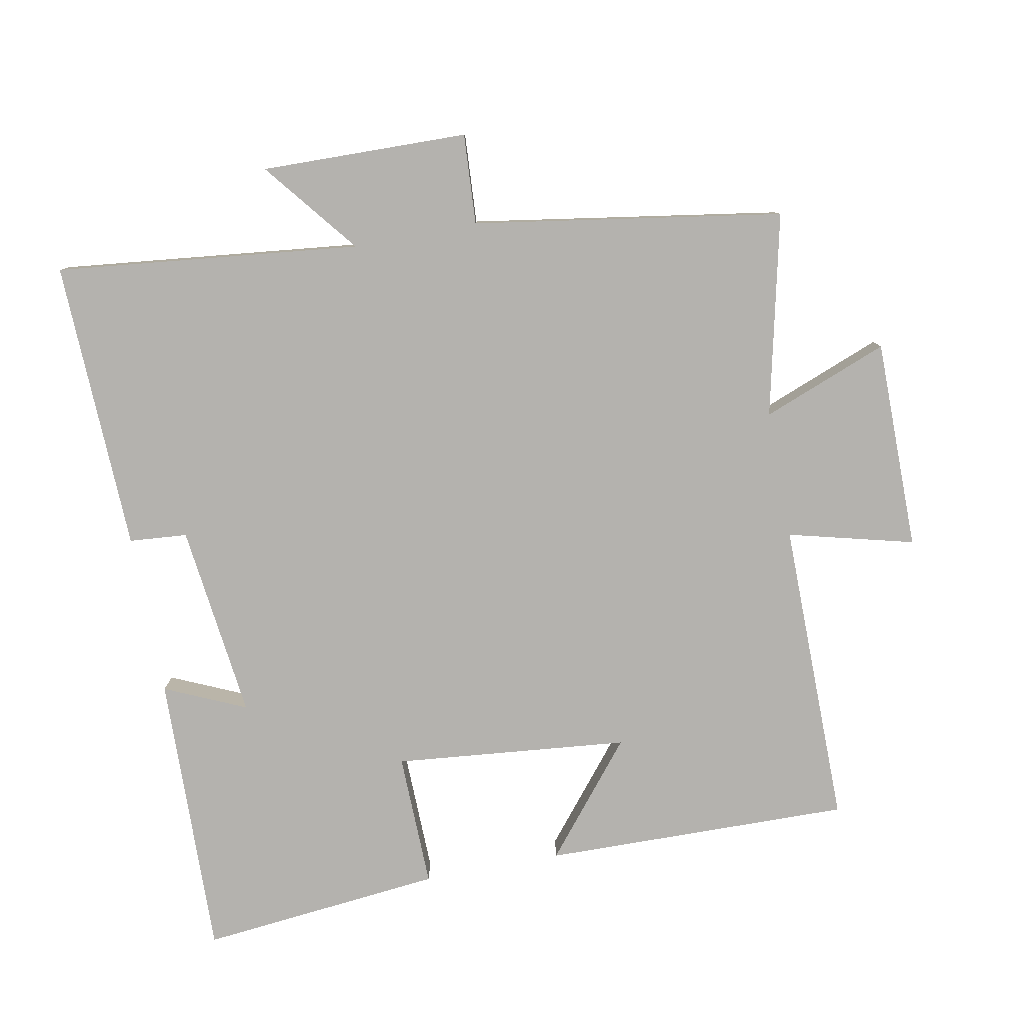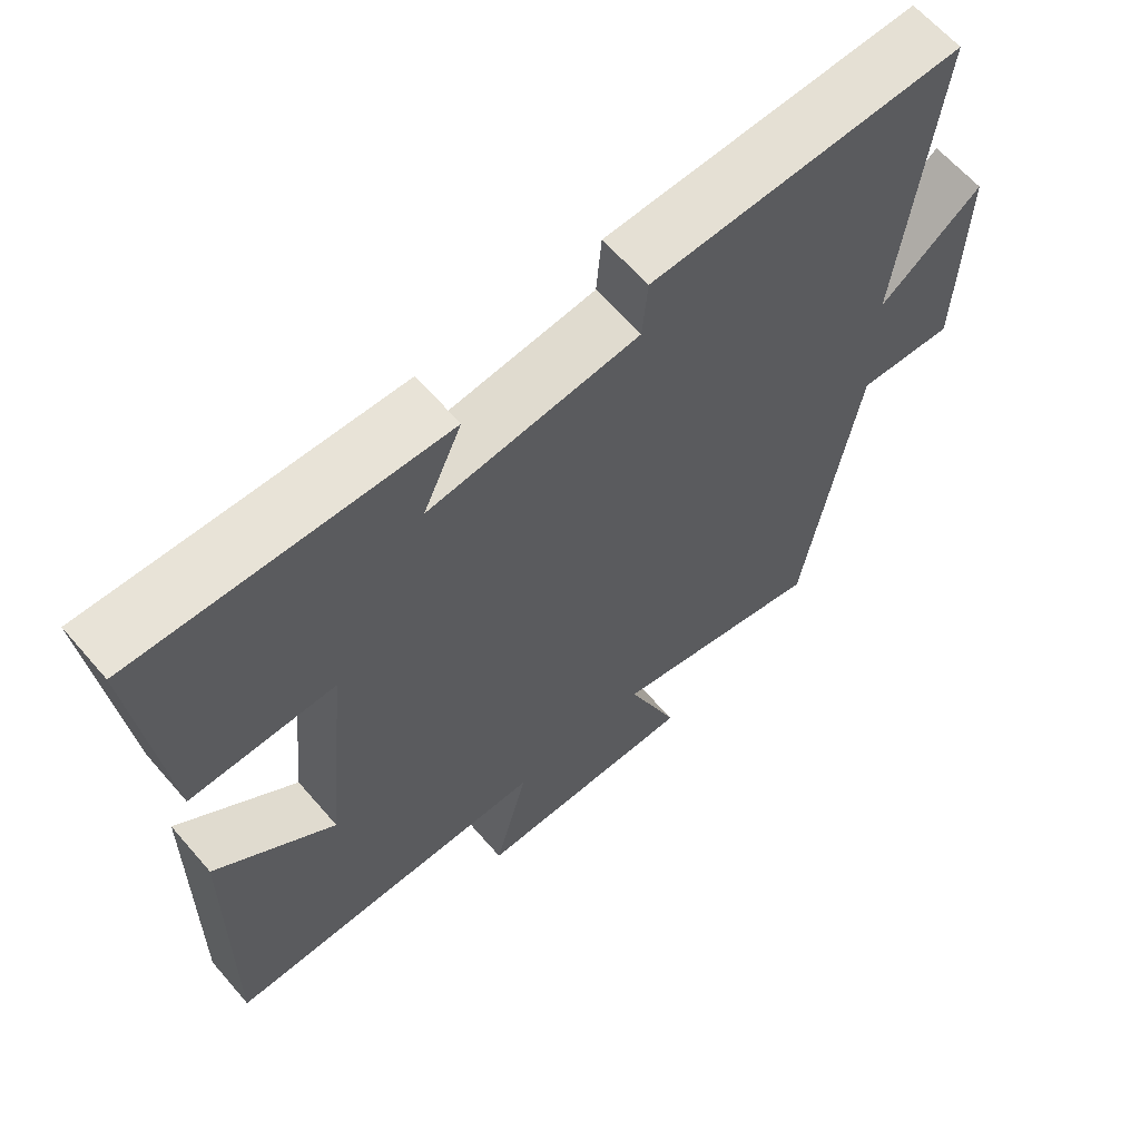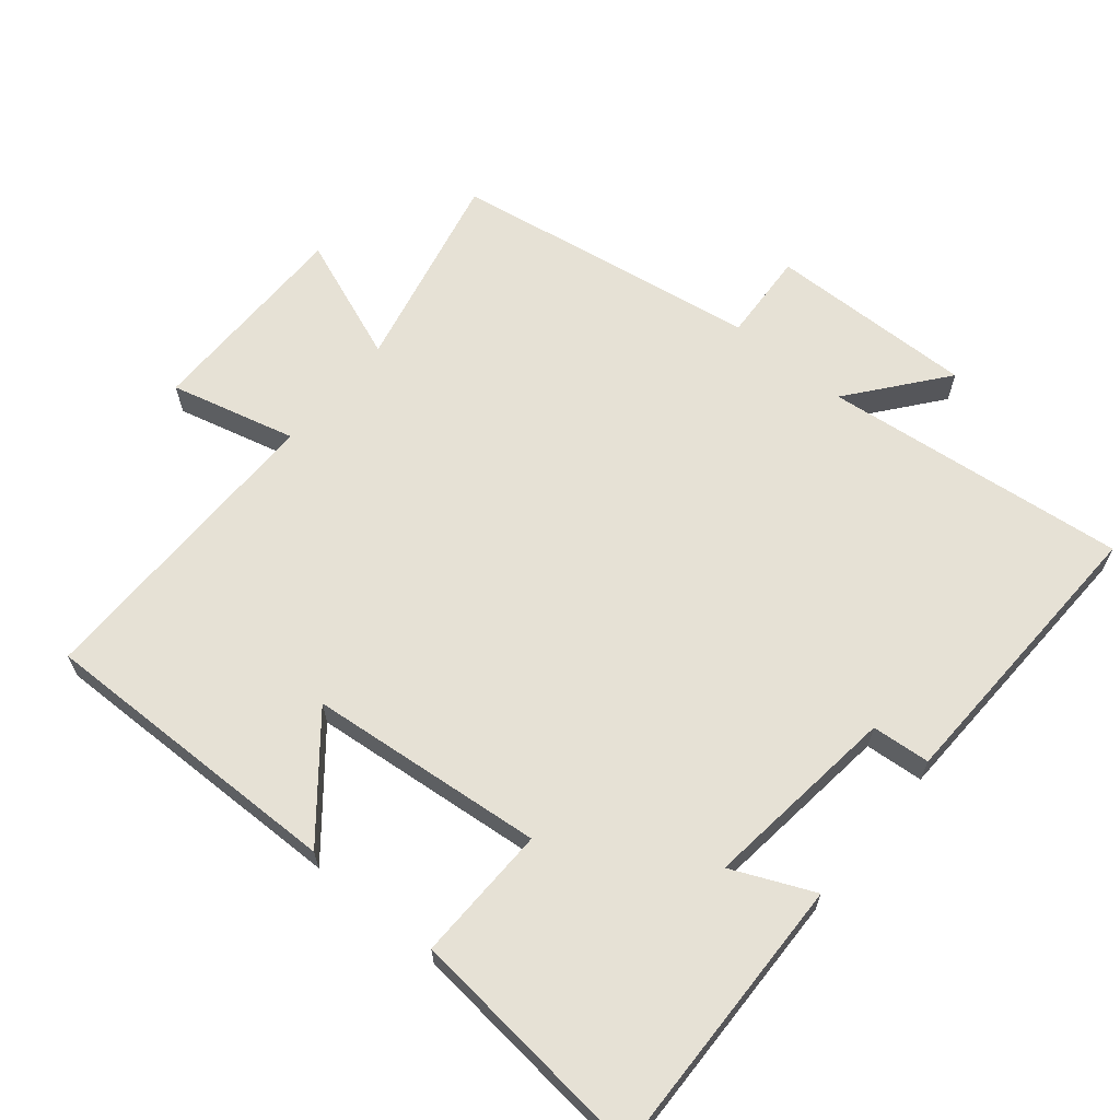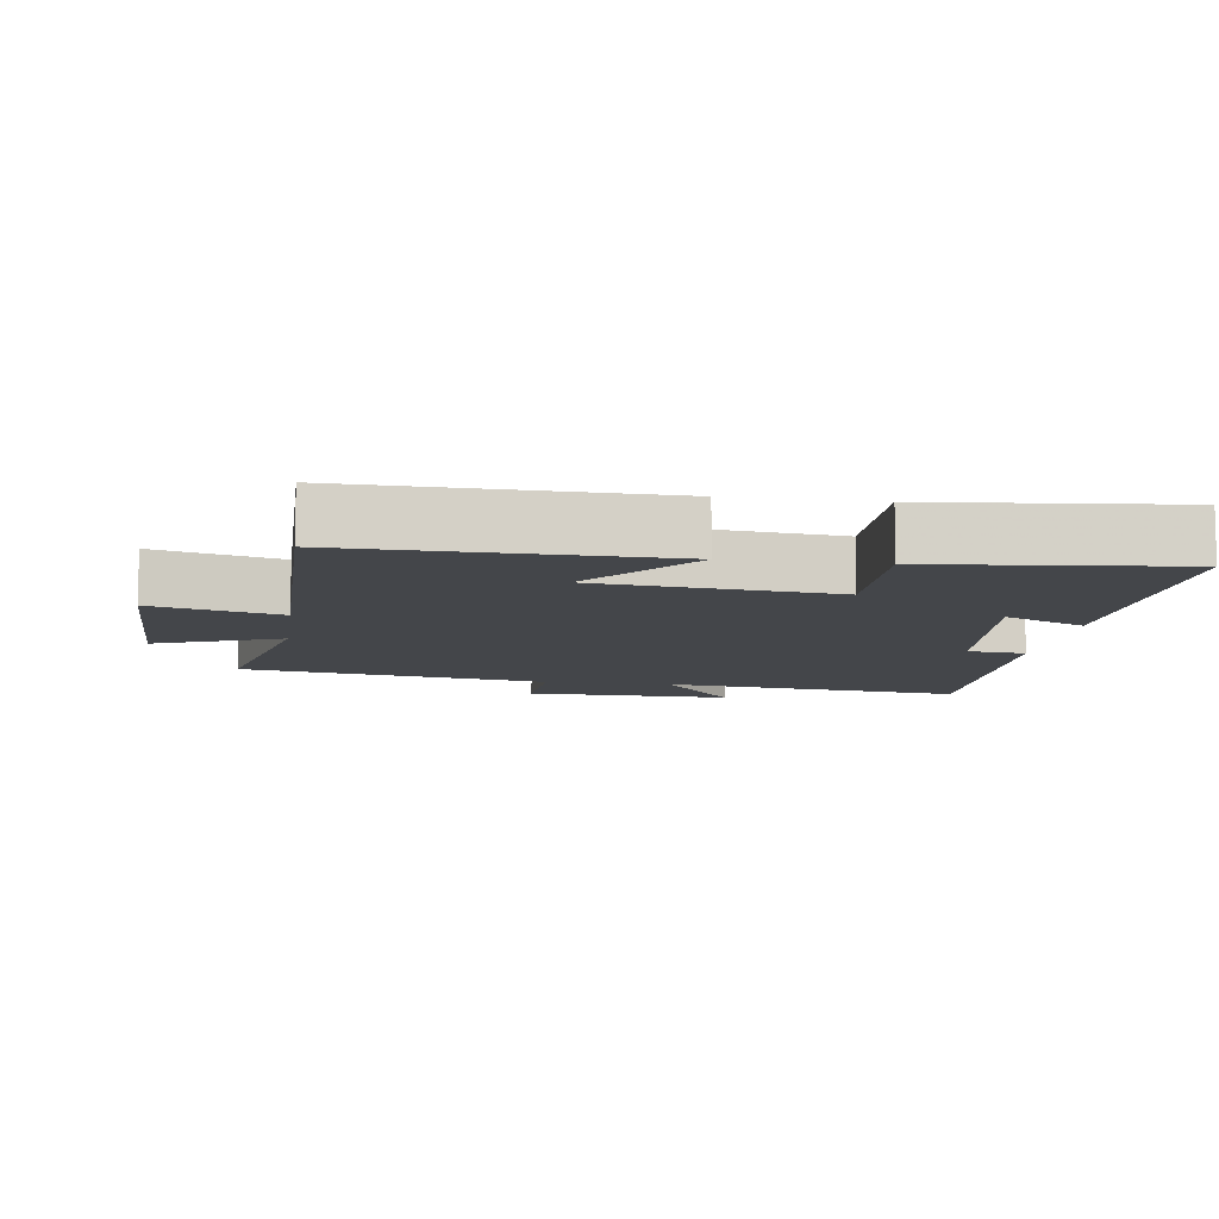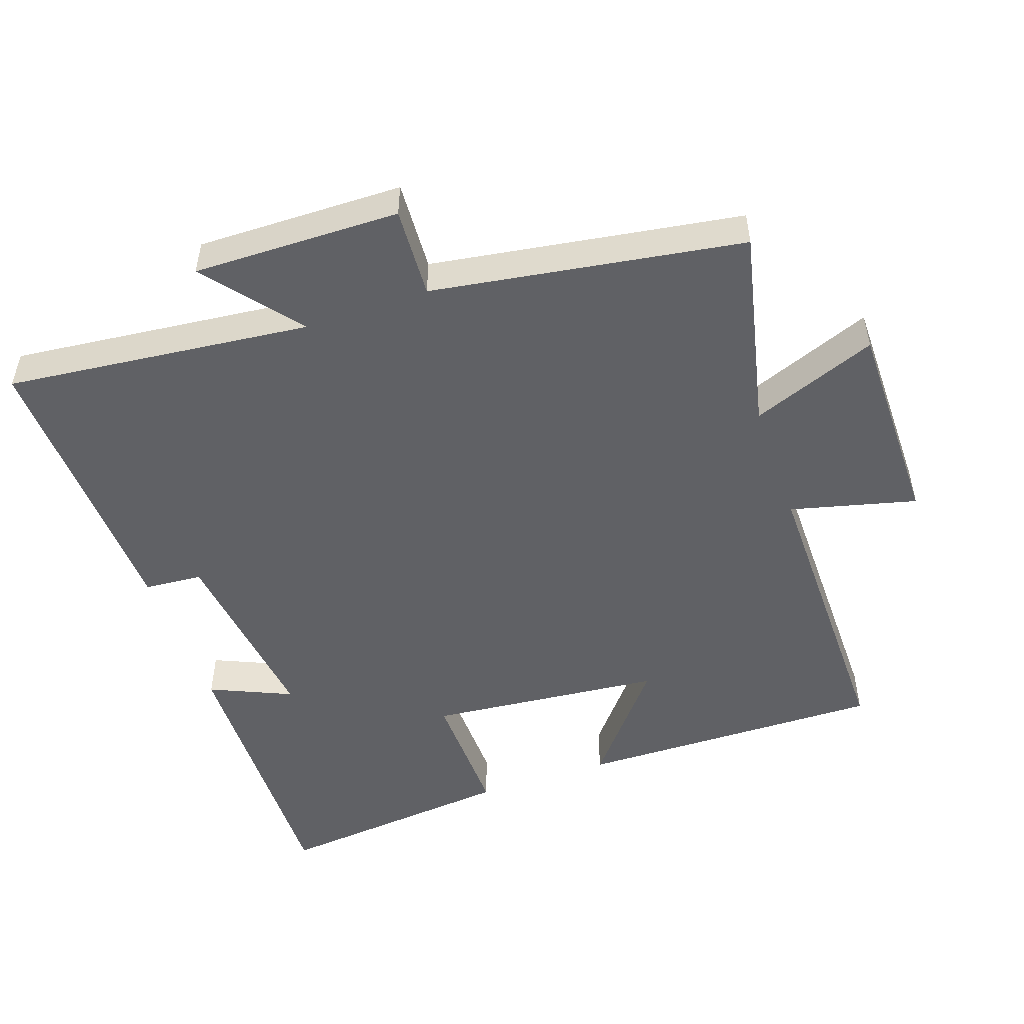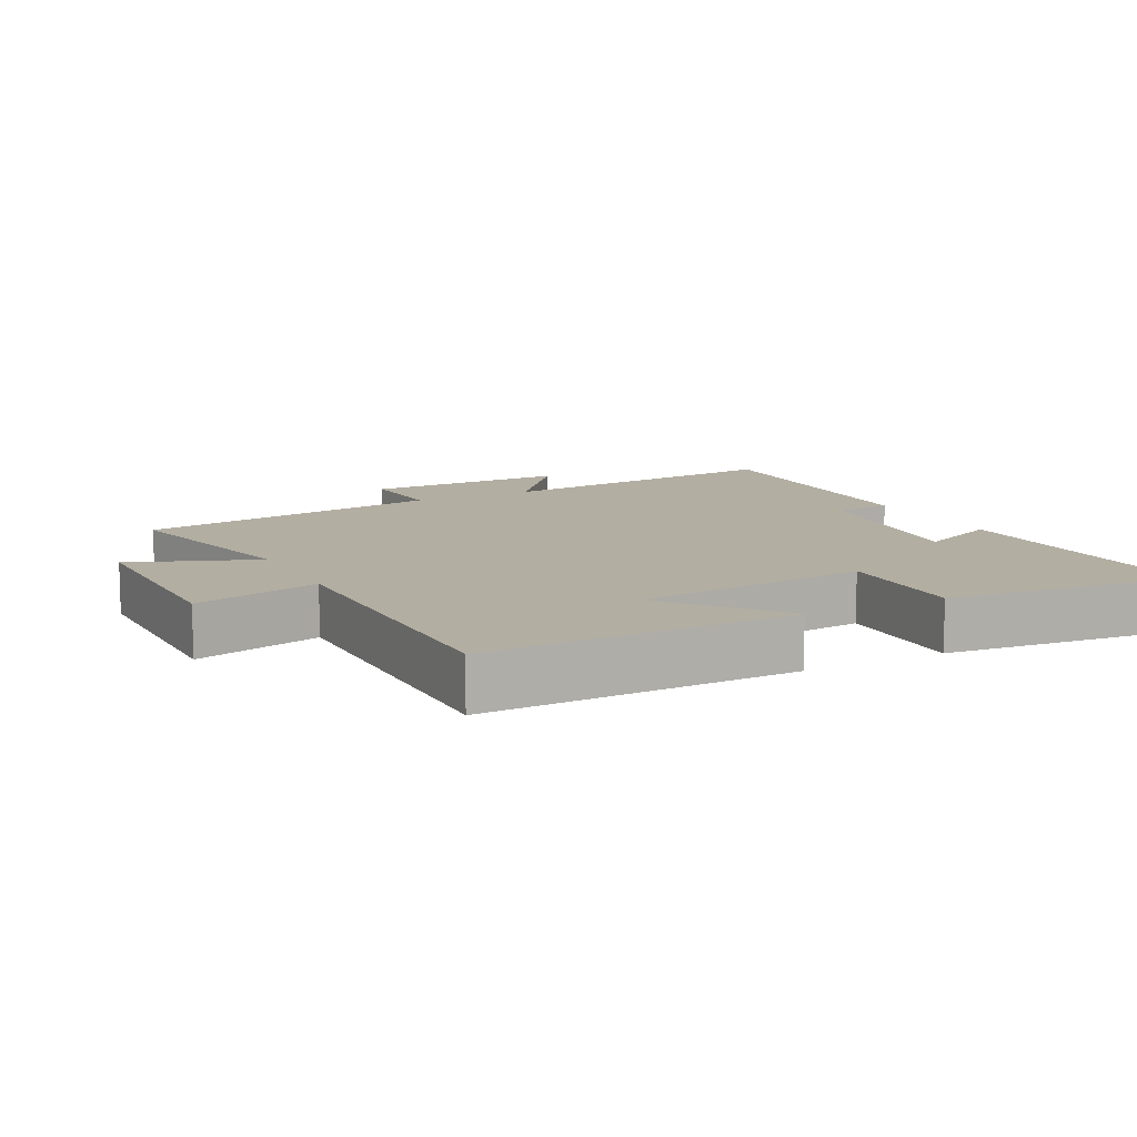
<metadata>
{"format":"obj","ext":"obj","renderer":"f3d","projection":"perspective","resolution":1024,"background":"white","views":[{"elev":-79.8,"azim":100.8,"up":"+Y"},{"elev":63.4,"azim":-40.8,"up":"+Z"},{"elev":64.3,"azim":-50.3,"up":"+Y"},{"elev":-9.5,"azim":-98.1,"up":"+Y"},{"elev":-50.3,"azim":109.3,"up":"+Y"},{"elev":10.8,"azim":-117.3,"up":"+Y"}]}
</metadata>
<code>
v -0.508 0.07 -0.502
v -0.5 0.07 -0.051
v -0.336 0.07 -0.185
v -0.302 0.07 0.159
v -0.5 0.07 0.155
v -0.536 0.07 0.511
v -0.117 0.07 0.5
v -0.17 0.07 0.381
v 0.116 0.07 0.415
v 0.123 0.07 0.5
v 0.549 0.07 0.514
v 0.5 0.07 0.069
v 0.638 0.07 0.179
v 0.632 0.07 -0.123
v 0.5 0.07 -0.115
v 0.428 0.07 -0.567
v 0.132 0.07 -0.5
v 0.203 0.07 -0.684
v -0.105 0.07 -0.684
v -0.058 0.07 -0.5
v -0.508 0 -0.502
v -0.5 0 -0.051
v -0.336 0 -0.185
v -0.302 0 0.159
v -0.5 0 0.155
v -0.536 0 0.511
v -0.117 0 0.5
v -0.17 0 0.381
v 0.116 0 0.415
v 0.123 0 0.5
v 0.549 0 0.514
v 0.5 0 0.069
v 0.638 0 0.179
v 0.632 0 -0.123
v 0.5 0 -0.115
v 0.428 0 -0.567
v 0.132 0 -0.5
v 0.203 0 -0.684
v -0.105 0 -0.684
v -0.058 0 -0.5
f 17 18 19 20
f 15 16 17
f 15 17 20
f 12 13 14 15
f 12 15 20 1
f 9 10 11 12
f 8 9 12
f 6 7 8
f 5 6 8
f 4 5 8
f 3 4 8 12
f 1 2 3
f 1 3 12
f 40 39 38 37
f 37 36 35
f 40 37 35
f 35 34 33 32
f 21 40 35 32
f 32 31 30 29
f 32 29 28
f 28 27 26
f 28 26 25
f 28 25 24
f 32 28 24 23
f 23 22 21
f 32 23 21
f 1 21 22 2
f 2 22 23 3
f 3 23 24 4
f 4 24 25 5
f 5 25 26 6
f 6 26 27 7
f 7 27 28 8
f 8 28 29 9
f 9 29 30 10
f 10 30 31 11
f 11 31 32 12
f 12 32 33 13
f 13 33 34 14
f 14 34 35 15
f 15 35 36 16
f 16 36 37 17
f 17 37 38 18
f 18 38 39 19
f 19 39 40 20
f 20 40 21 1

</code>
